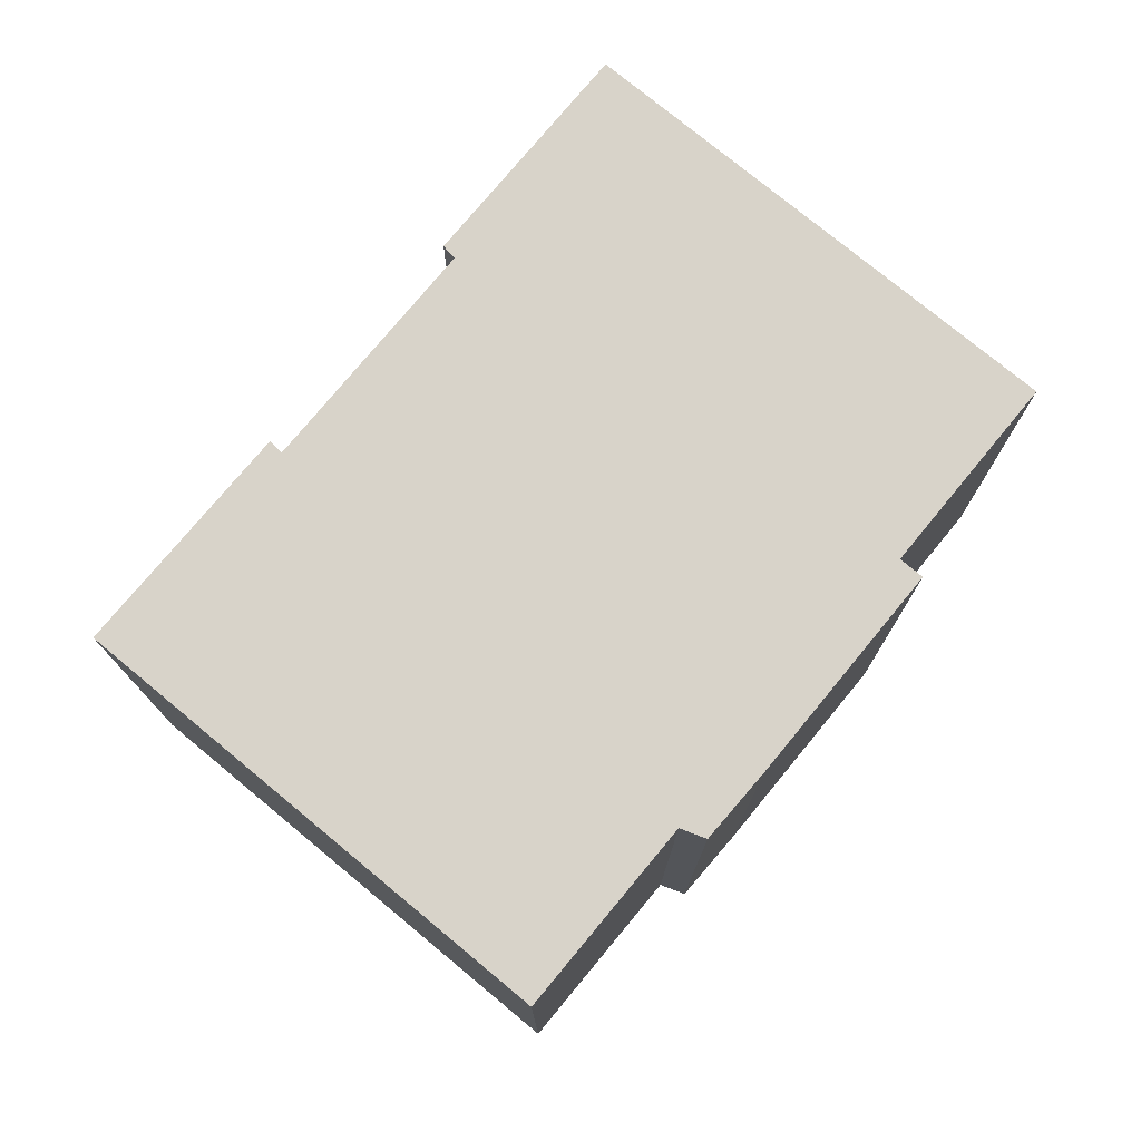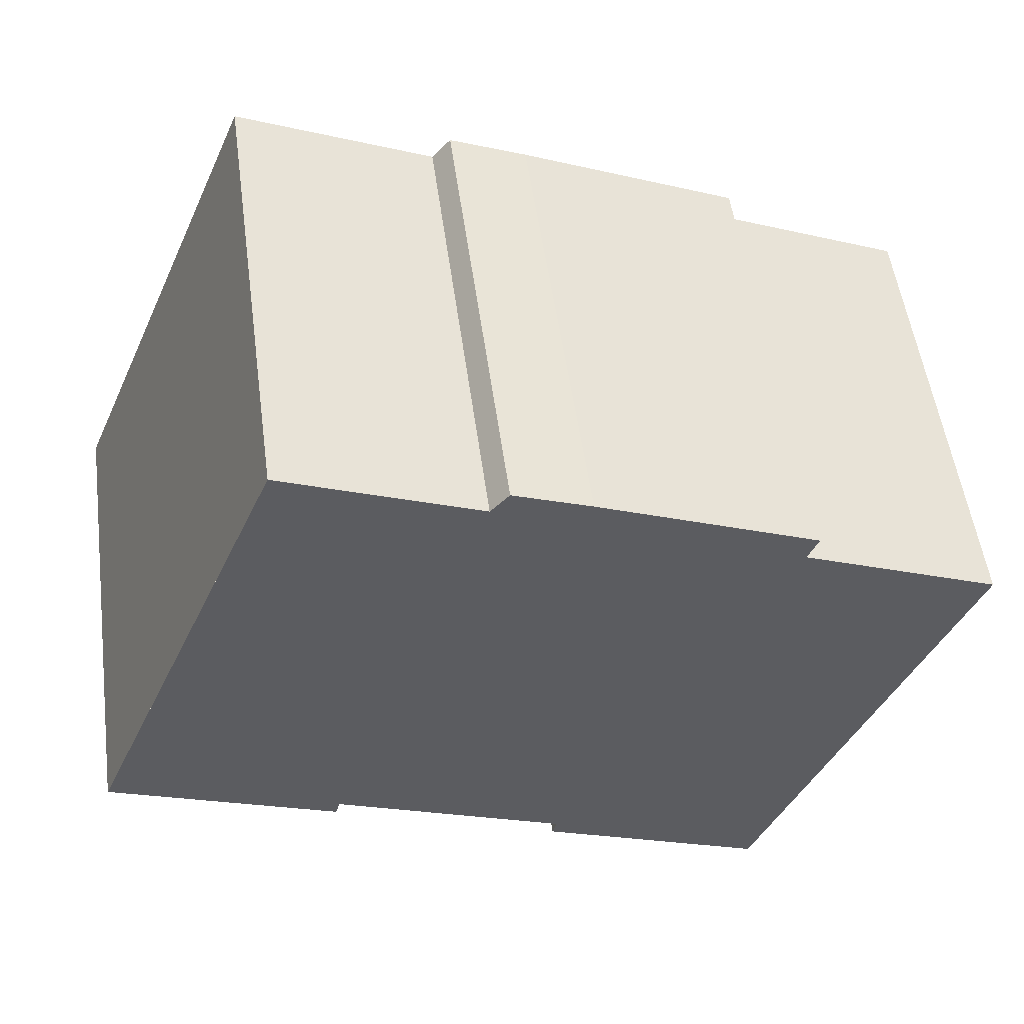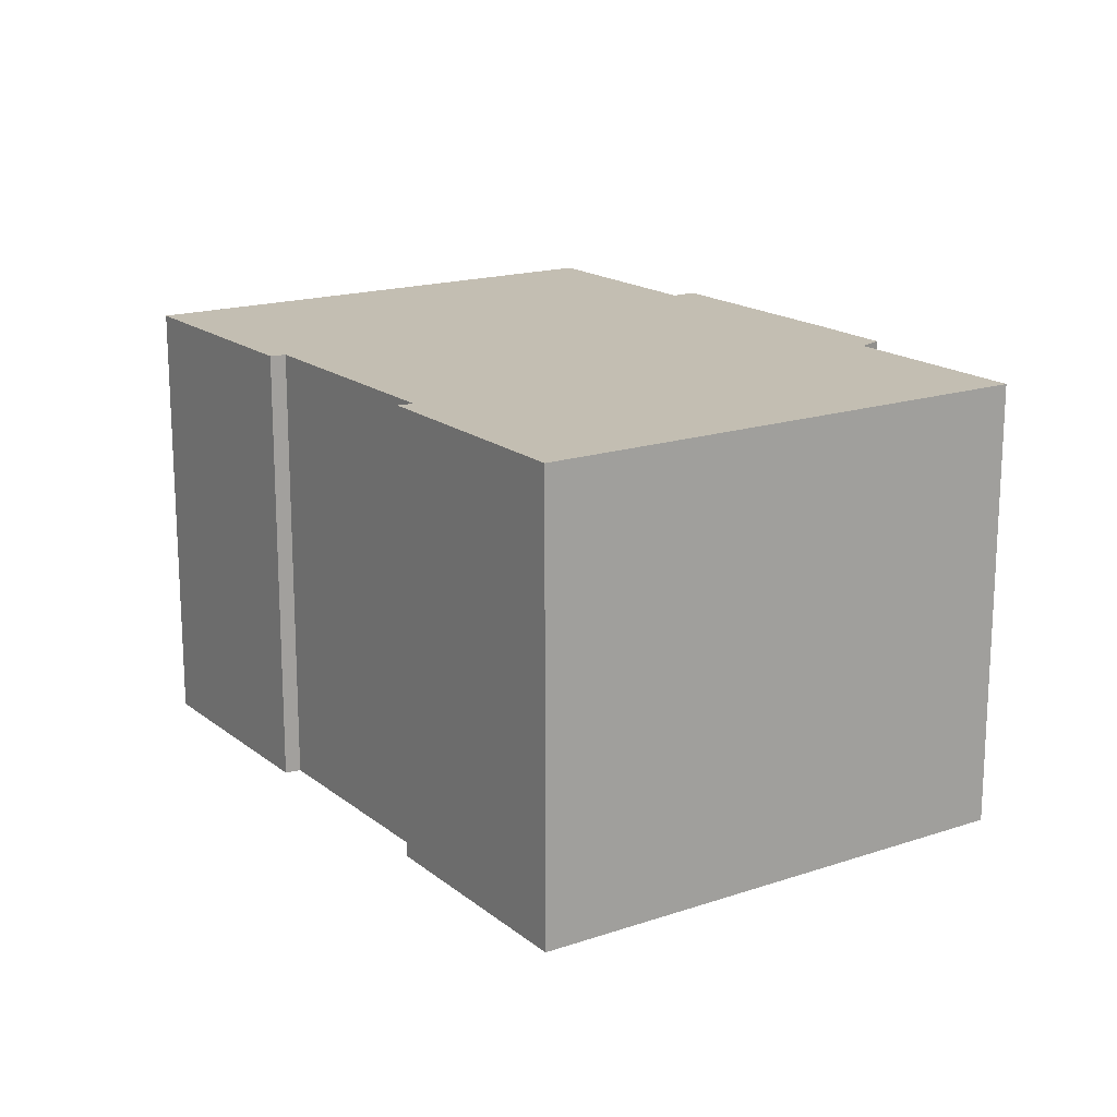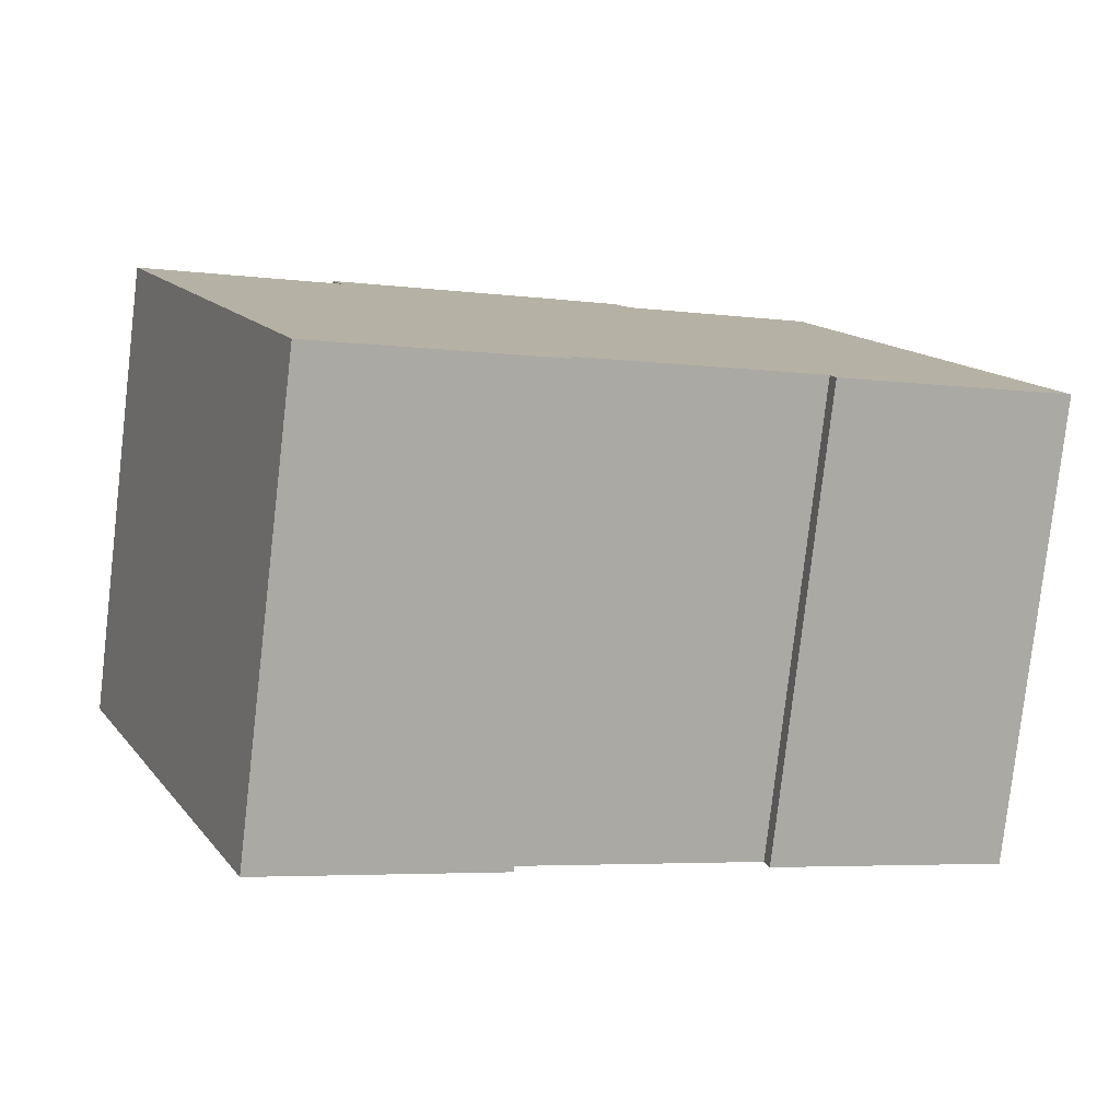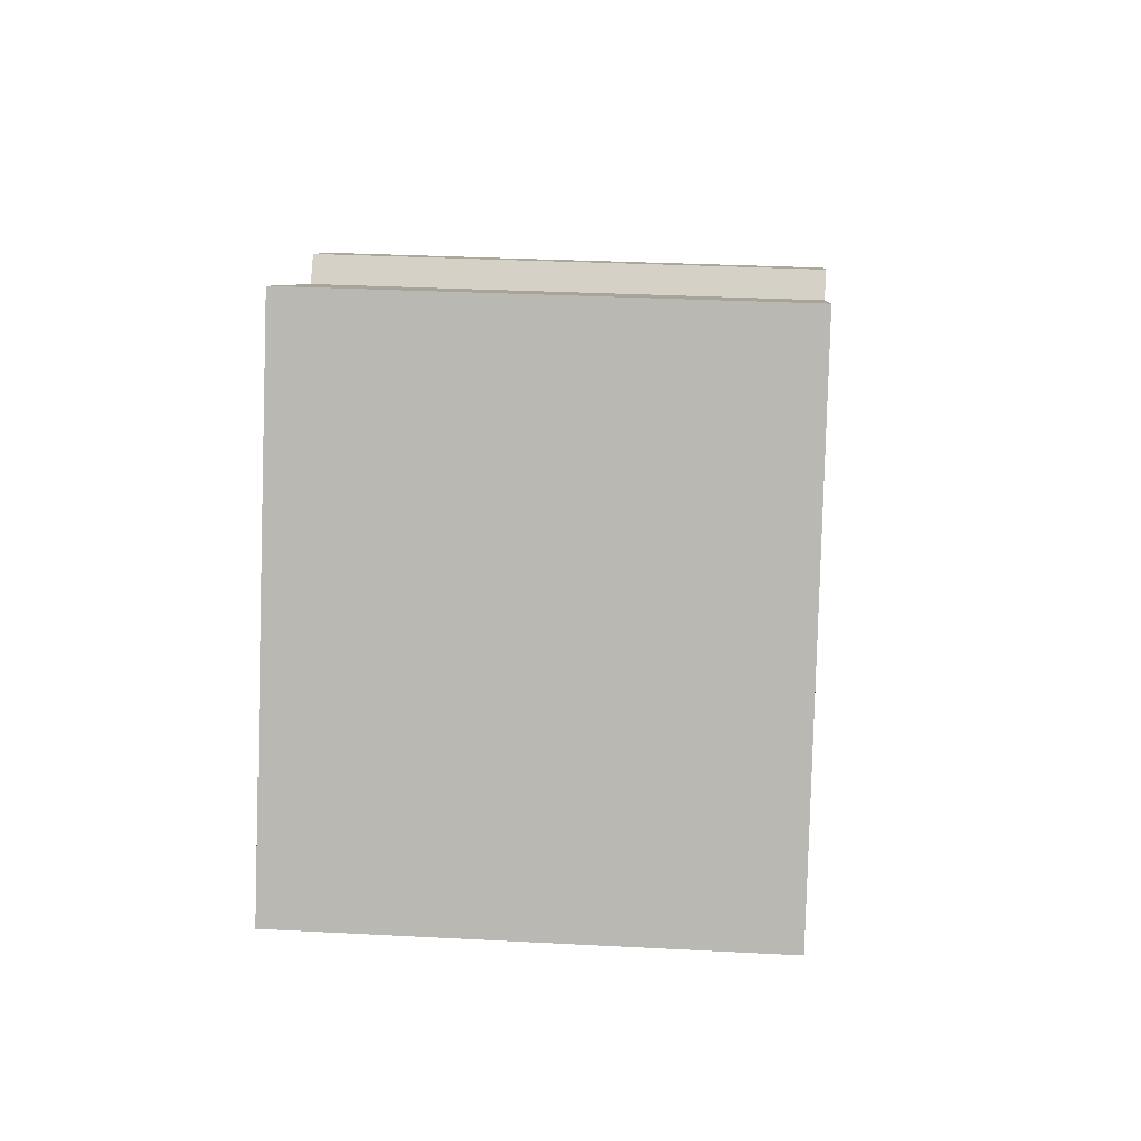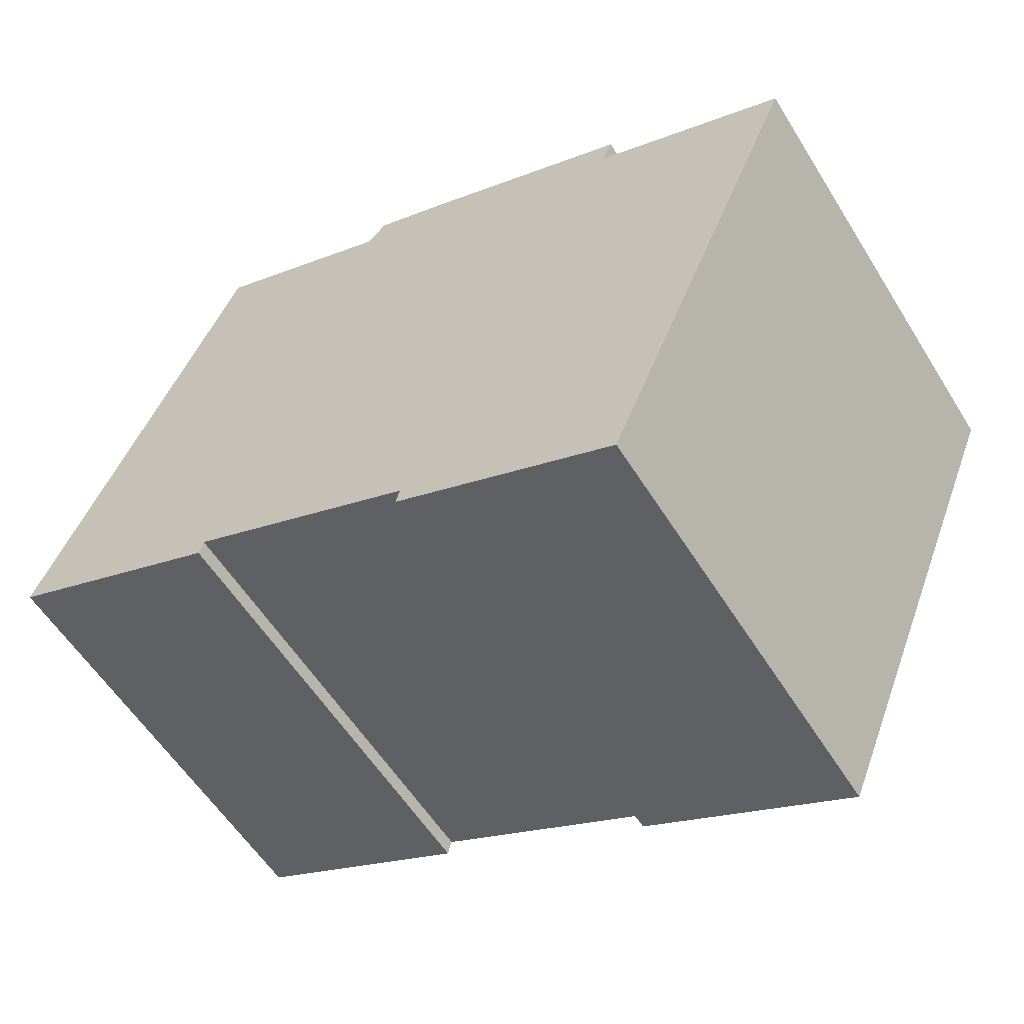
<metadata>
{"format":"obj","ext":"obj","renderer":"f3d","projection":"perspective","resolution":1024,"background":"white","views":[{"elev":76.0,"azim":-27.6,"up":"+Y"},{"elev":53.2,"azim":-7.7,"up":"+Z"},{"elev":17.3,"azim":-100.9,"up":"+Y"},{"elev":-79.5,"azim":173.4,"up":"+Z"},{"elev":29.5,"azim":-85.5,"up":"+Z"},{"elev":-57.1,"azim":31.6,"up":"+Z"}]}
</metadata>
<code>
v -2.751 0.08943 5.782
v -2.808 0.08943 5.806
v -2.757 0.08943 5.927
v -2.75 0.08943 5.786
v -2.71 0.08943 5.907
v -2.705 0.08943 5.913
v -2.692 0.08943 5.761
v -2.686 0.08943 5.905
v -2.636 0.08943 5.733
v -2.693 0.08943 5.757
v -2.634 0.08943 5.876
v -2.632 0.08943 5.882
v -2.585 0.08943 5.855
v -2.757 -0.02316 5.927
v -2.808 -0.02316 5.806
v -2.751 -0.02316 5.782
v -2.75 -0.02316 5.786
v -2.71 -0.02316 5.907
v -2.705 -0.02316 5.913
v -2.692 -0.02316 5.761
v -2.686 -0.02316 5.905
v -2.693 -0.02316 5.757
v -2.636 -0.02316 5.733
v -2.634 -0.02316 5.876
v -2.632 -0.02316 5.882
v -2.585 -0.02316 5.855
v -2.634 -0.02316 5.876
v -2.585 -0.02316 5.855
v -2.585 0.08943 5.855
v -2.634 0.08943 5.876
v -2.632 -0.02316 5.882
v -2.634 -0.02316 5.876
v -2.634 0.08943 5.876
v -2.632 0.08943 5.882
v -2.686 -0.02316 5.905
v -2.632 -0.02316 5.882
v -2.632 0.08943 5.882
v -2.686 0.08943 5.905
v -2.687 -0.02316 5.905
v -2.686 -0.02316 5.905
v -2.686 0.08943 5.905
v -2.687 0.08943 5.905
v -2.705 -0.02316 5.913
v -2.687 -0.02316 5.905
v -2.687 0.08943 5.905
v -2.705 0.08943 5.913
v -2.71 -0.02316 5.907
v -2.705 -0.02316 5.913
v -2.705 0.08943 5.913
v -2.71 0.08943 5.907
v -2.757 -0.02316 5.927
v -2.71 -0.02316 5.907
v -2.71 0.08943 5.907
v -2.757 0.08943 5.927
v -2.767 -0.02316 5.905
v -2.757 -0.02316 5.927
v -2.757 0.08943 5.927
v -2.767 0.08943 5.905
v -2.808 -0.02316 5.806
v -2.767 -0.02316 5.905
v -2.767 0.08943 5.905
v -2.808 0.08943 5.806
v -2.751 -0.02316 5.782
v -2.808 -0.02316 5.806
v -2.808 0.08943 5.806
v -2.751 0.08943 5.782
v -2.75 -0.02316 5.786
v -2.751 -0.02316 5.782
v -2.751 0.08943 5.782
v -2.75 0.08943 5.786
v -2.692 -0.02316 5.761
v -2.75 -0.02316 5.786
v -2.75 0.08943 5.786
v -2.692 0.08943 5.761
v -2.693 -0.02316 5.757
v -2.692 -0.02316 5.761
v -2.692 0.08943 5.761
v -2.693 0.08943 5.757
v -2.636 -0.02316 5.733
v -2.693 -0.02316 5.757
v -2.693 0.08943 5.757
v -2.636 0.08943 5.733
v -2.585 -0.02316 5.855
v -2.636 -0.02316 5.733
v -2.636 0.08943 5.733
v -2.585 0.08943 5.855
f 1 2 3
f 4 1 3
f 4 3 5
f 4 5 6
f 7 4 6
f 7 6 8
f 9 10 7
f 9 7 8
f 11 9 8
f 12 11 8
f 13 9 11
f 14 15 16
f 14 16 17
f 18 14 17
f 19 18 17
f 19 17 20
f 21 19 20
f 20 22 23
f 21 20 23
f 21 23 24
f 25 21 24
f 26 24 23
f 27 28 29
f 27 29 30
f 31 32 33
f 31 33 34
f 35 36 37
f 35 37 38
f 39 40 41
f 39 41 42
f 43 44 45
f 43 45 46
f 47 48 49
f 47 49 50
f 51 52 53
f 51 53 54
f 55 56 57
f 55 57 58
f 59 60 61
f 59 61 62
f 63 64 65
f 63 65 66
f 67 68 69
f 67 69 70
f 71 72 73
f 71 73 74
f 75 76 77
f 75 77 78
f 79 80 81
f 79 81 82
f 83 84 85
f 83 85 86

</code>
